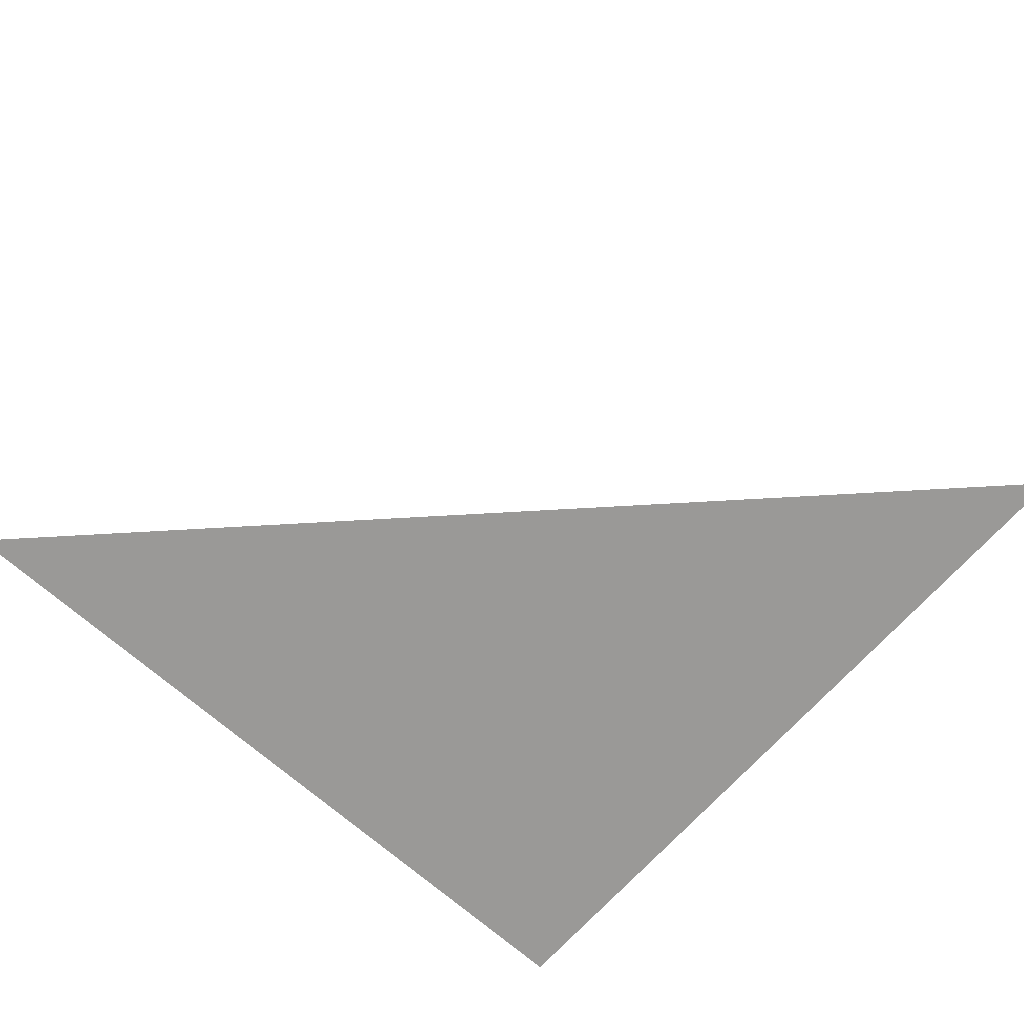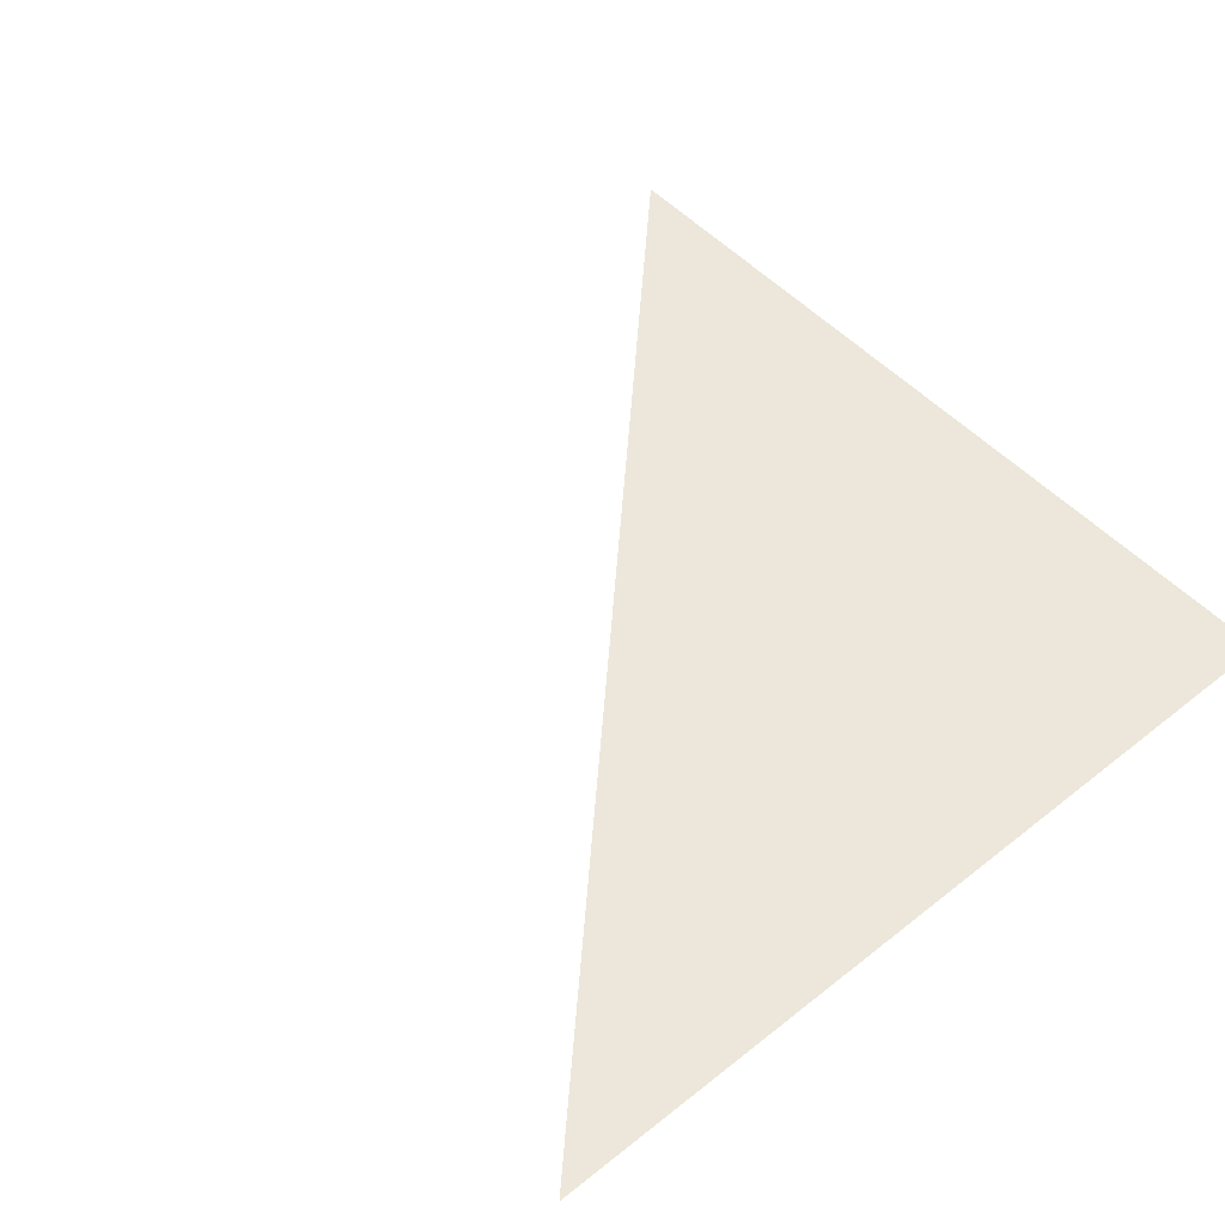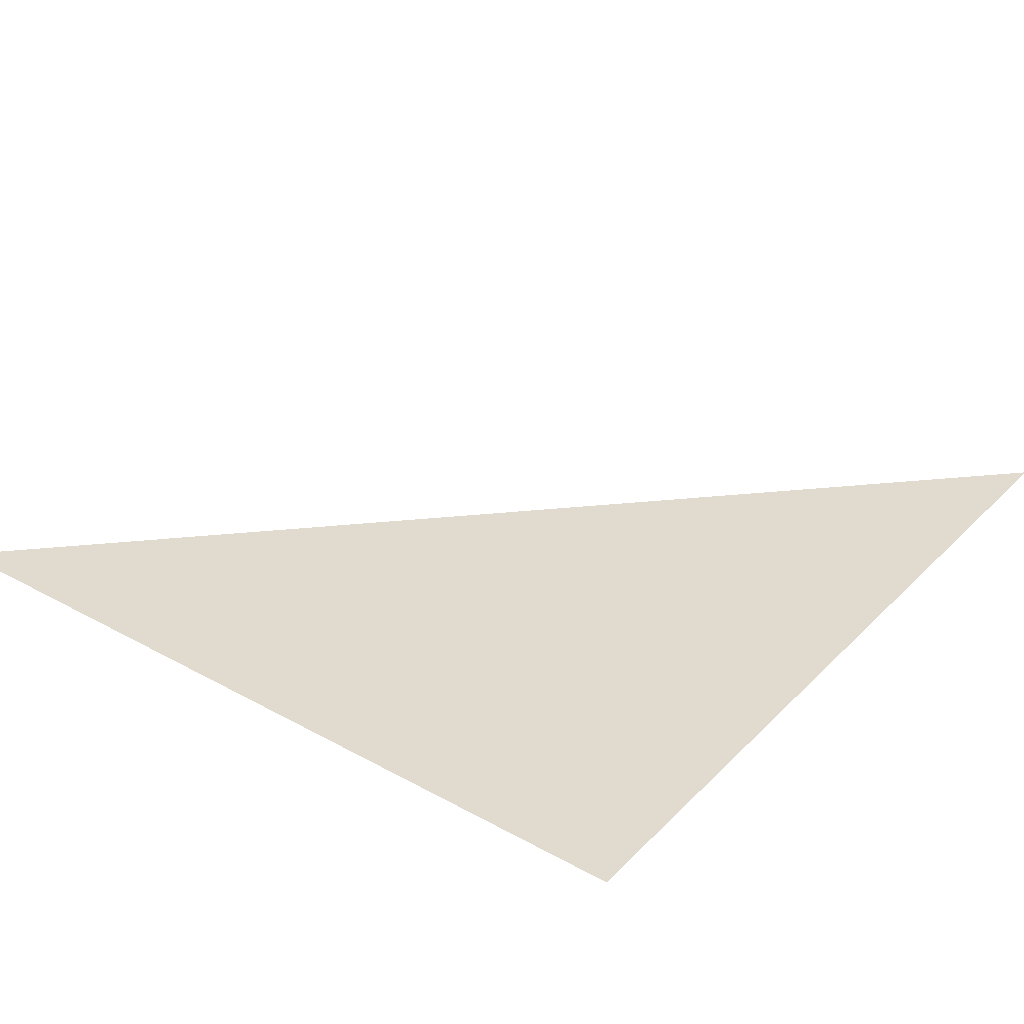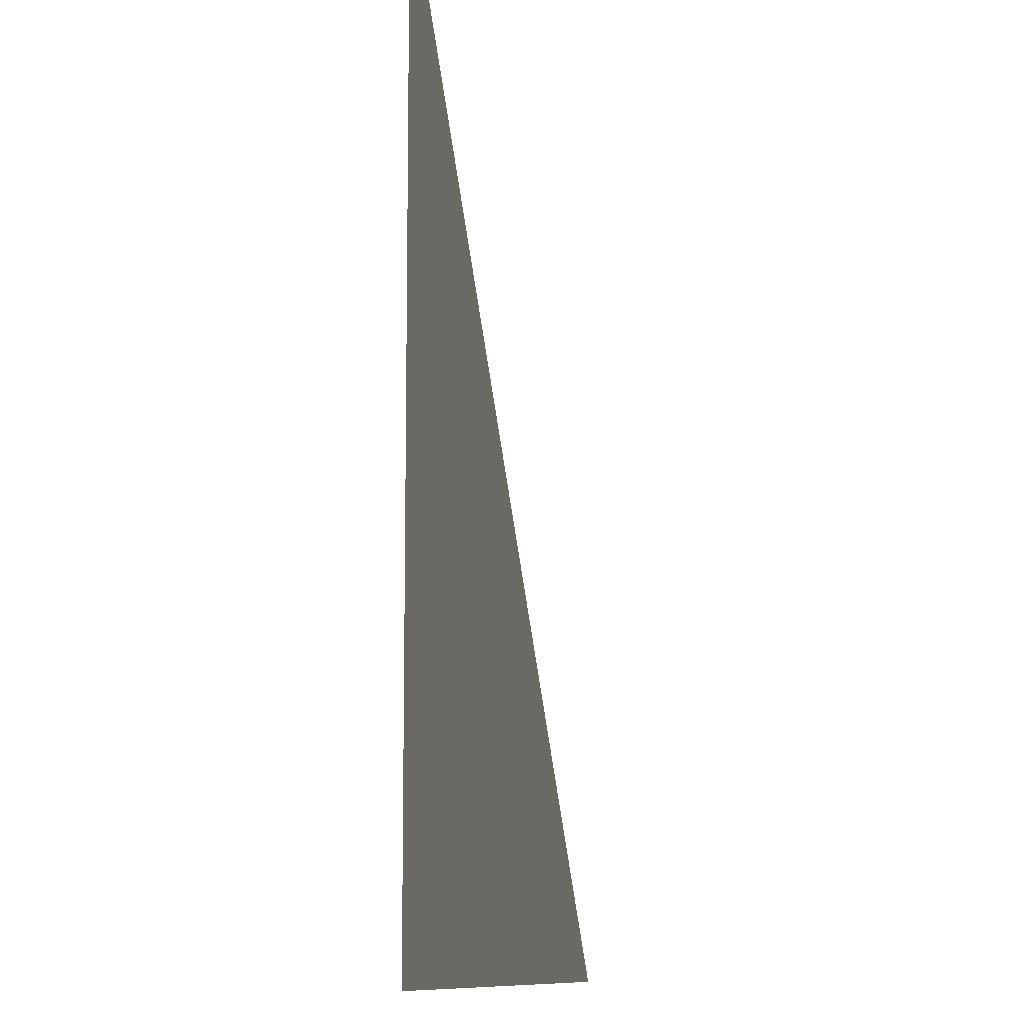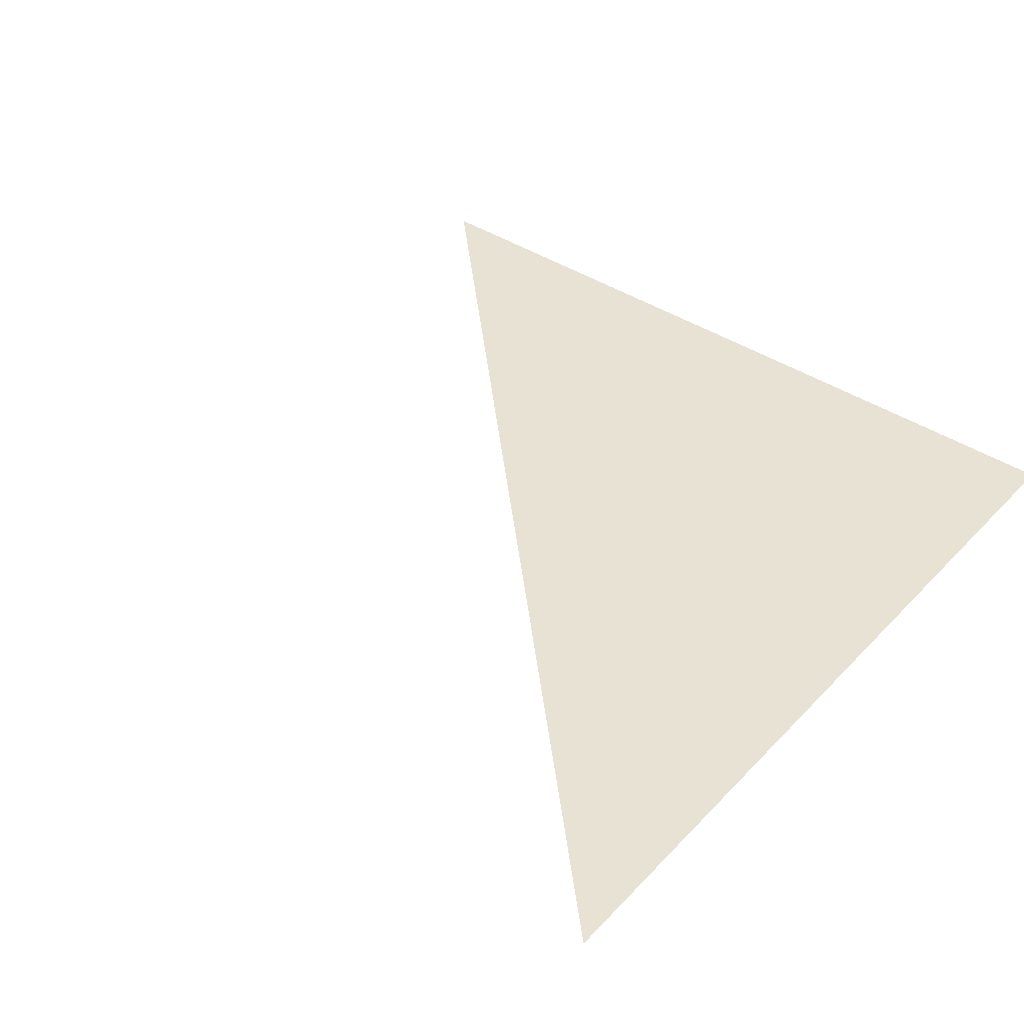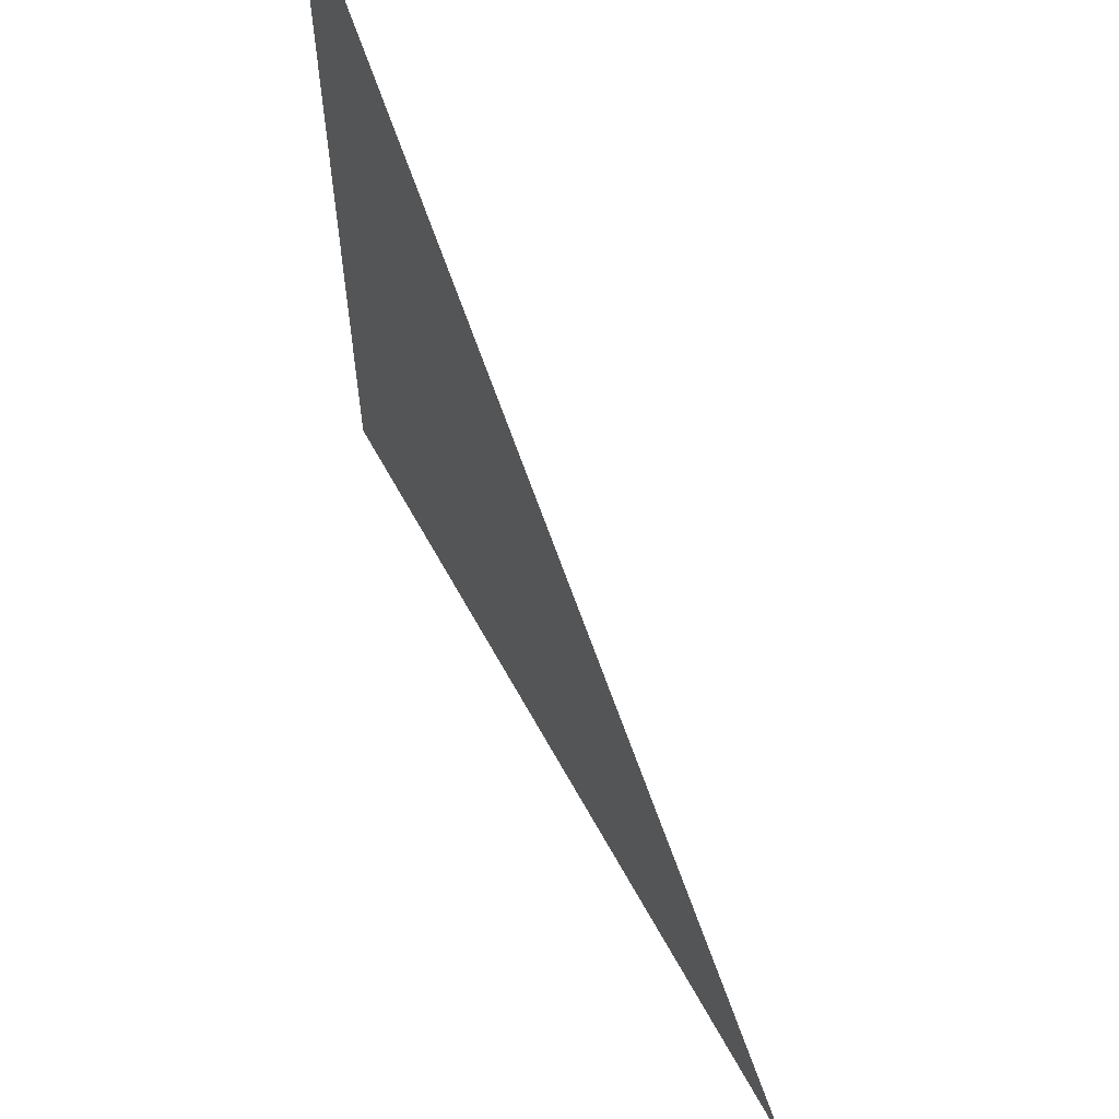
<metadata>
{"format":"obj","ext":"obj","renderer":"f3d","projection":"perspective","resolution":1024,"background":"white","views":[{"elev":-68.9,"azim":48.3,"up":"+Y"},{"elev":50.6,"azim":139.0,"up":"+Y"},{"elev":33.4,"azim":-143.0,"up":"+Y"},{"elev":-10.0,"azim":-79.2,"up":"+Z"},{"elev":40.9,"azim":128.8,"up":"+Y"},{"elev":62.3,"azim":61.5,"up":"+Z"}]}
</metadata>
<code>
g floor2_2
v -0.5035 6.603e-08 -0.5035
v 0.5035 6.603e-08 -0.5035
v -0.5035 -6.603e-08 0.5035
g floor2_2_0
f 3 2 1

</code>
